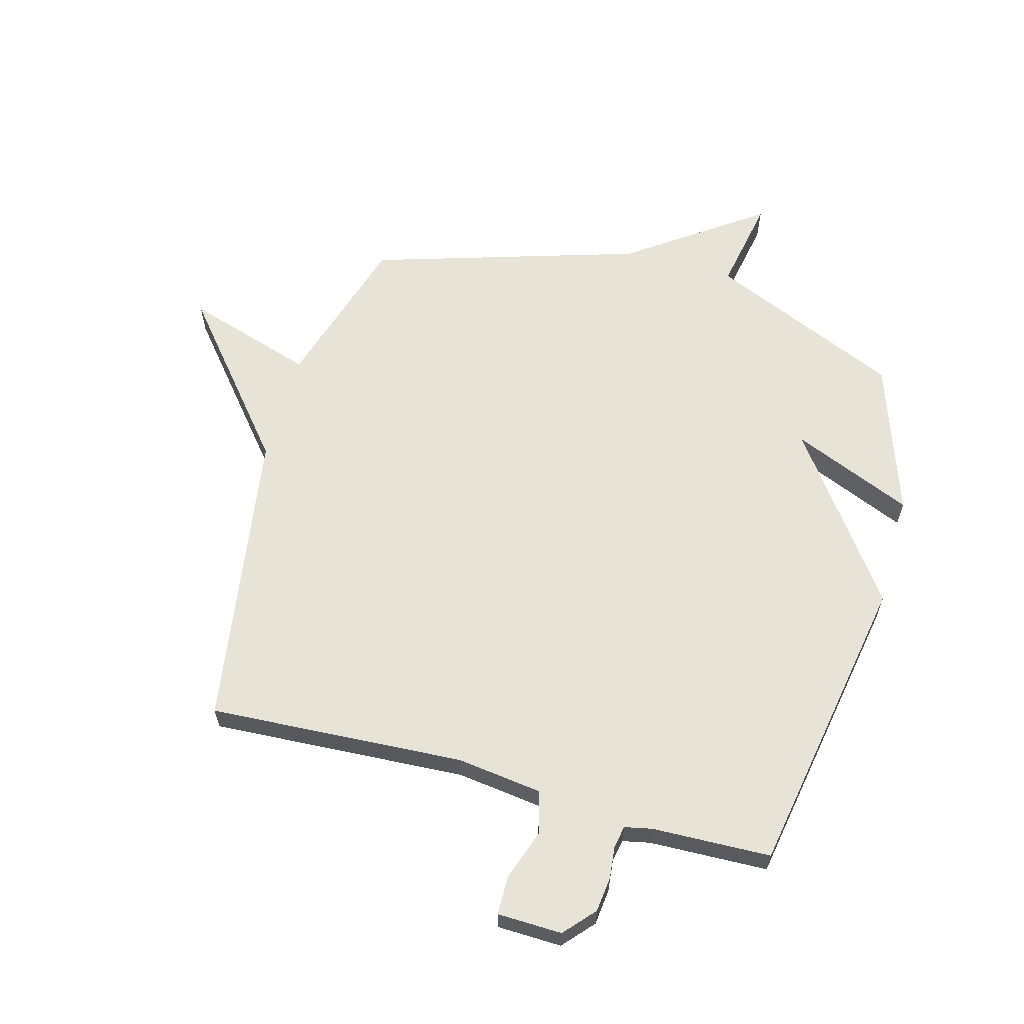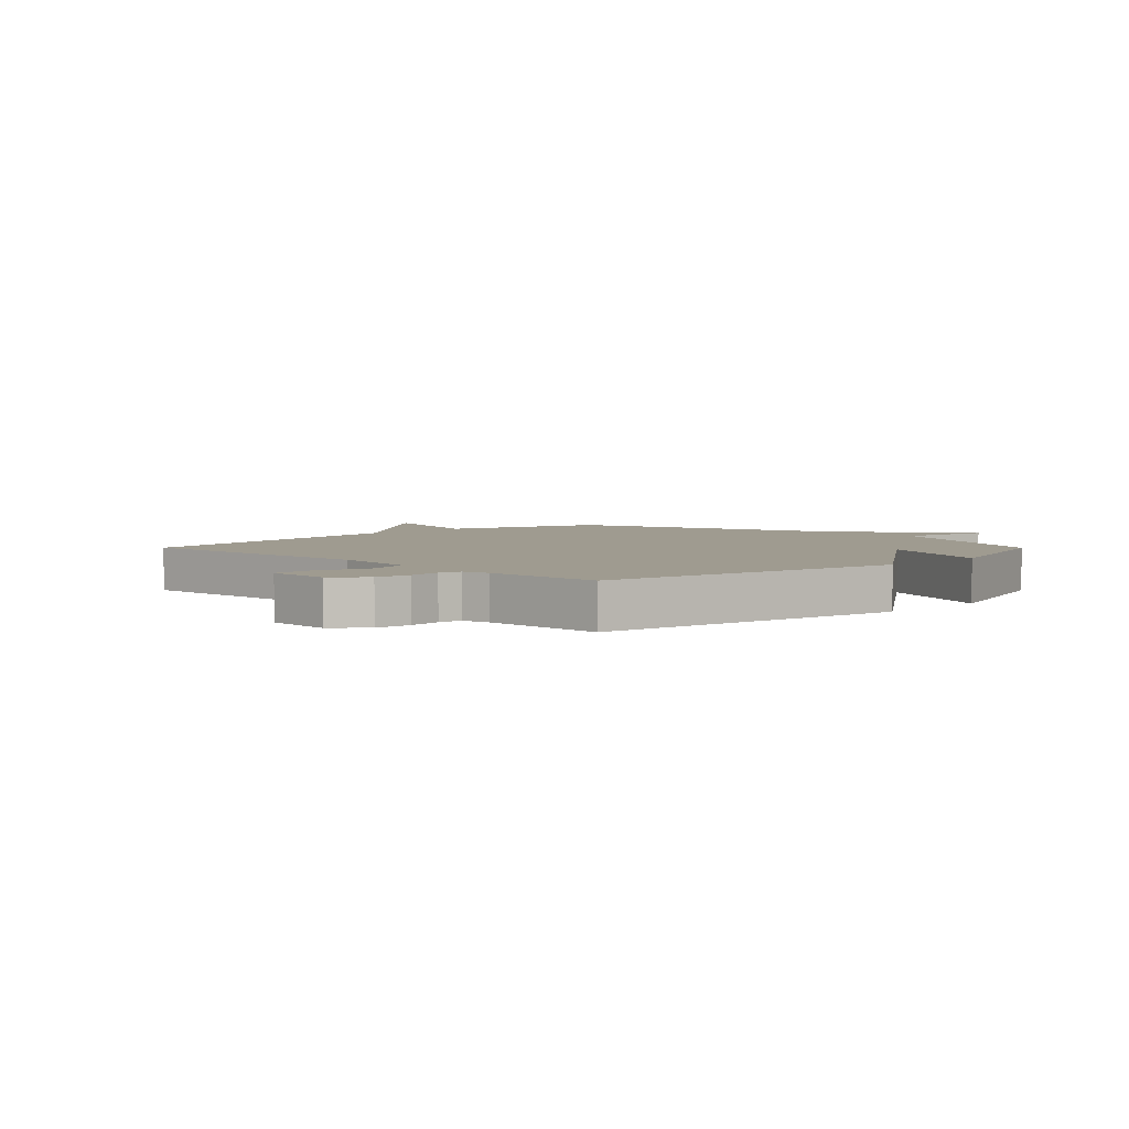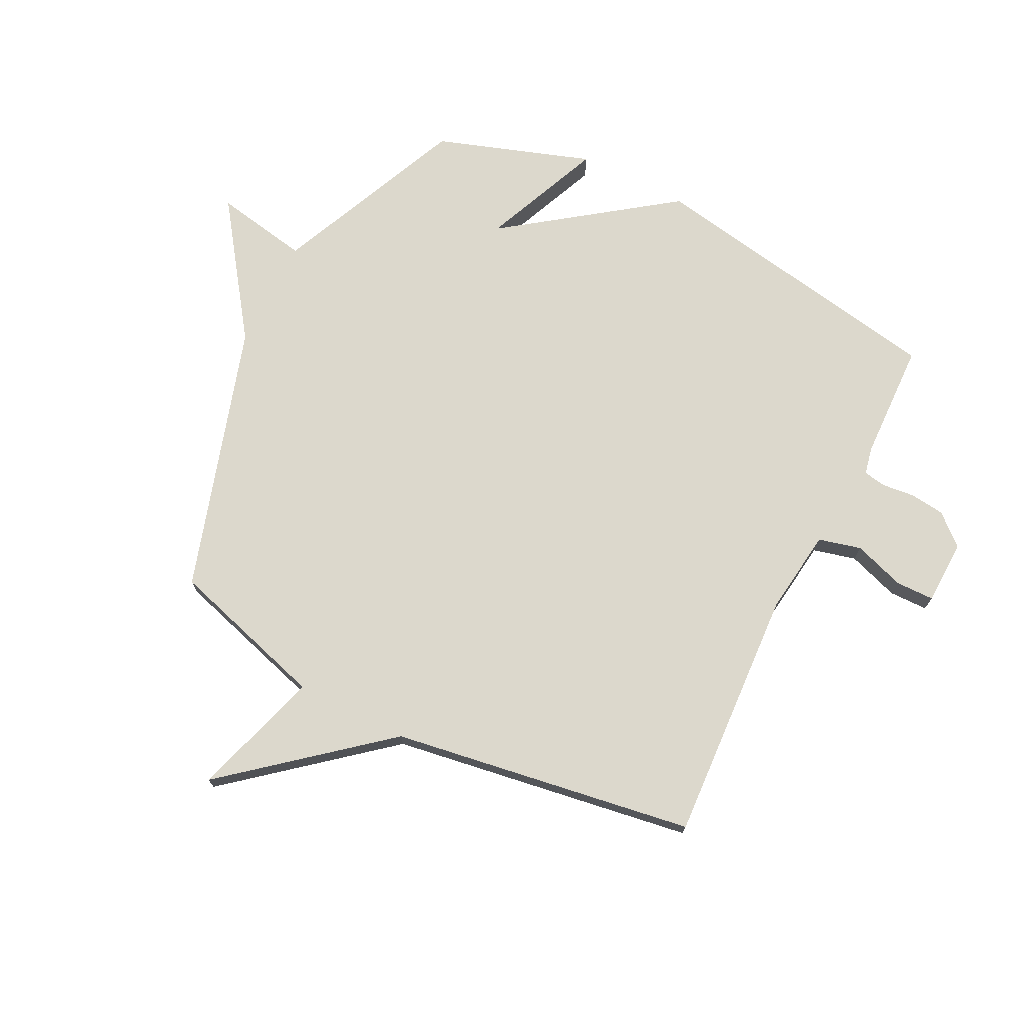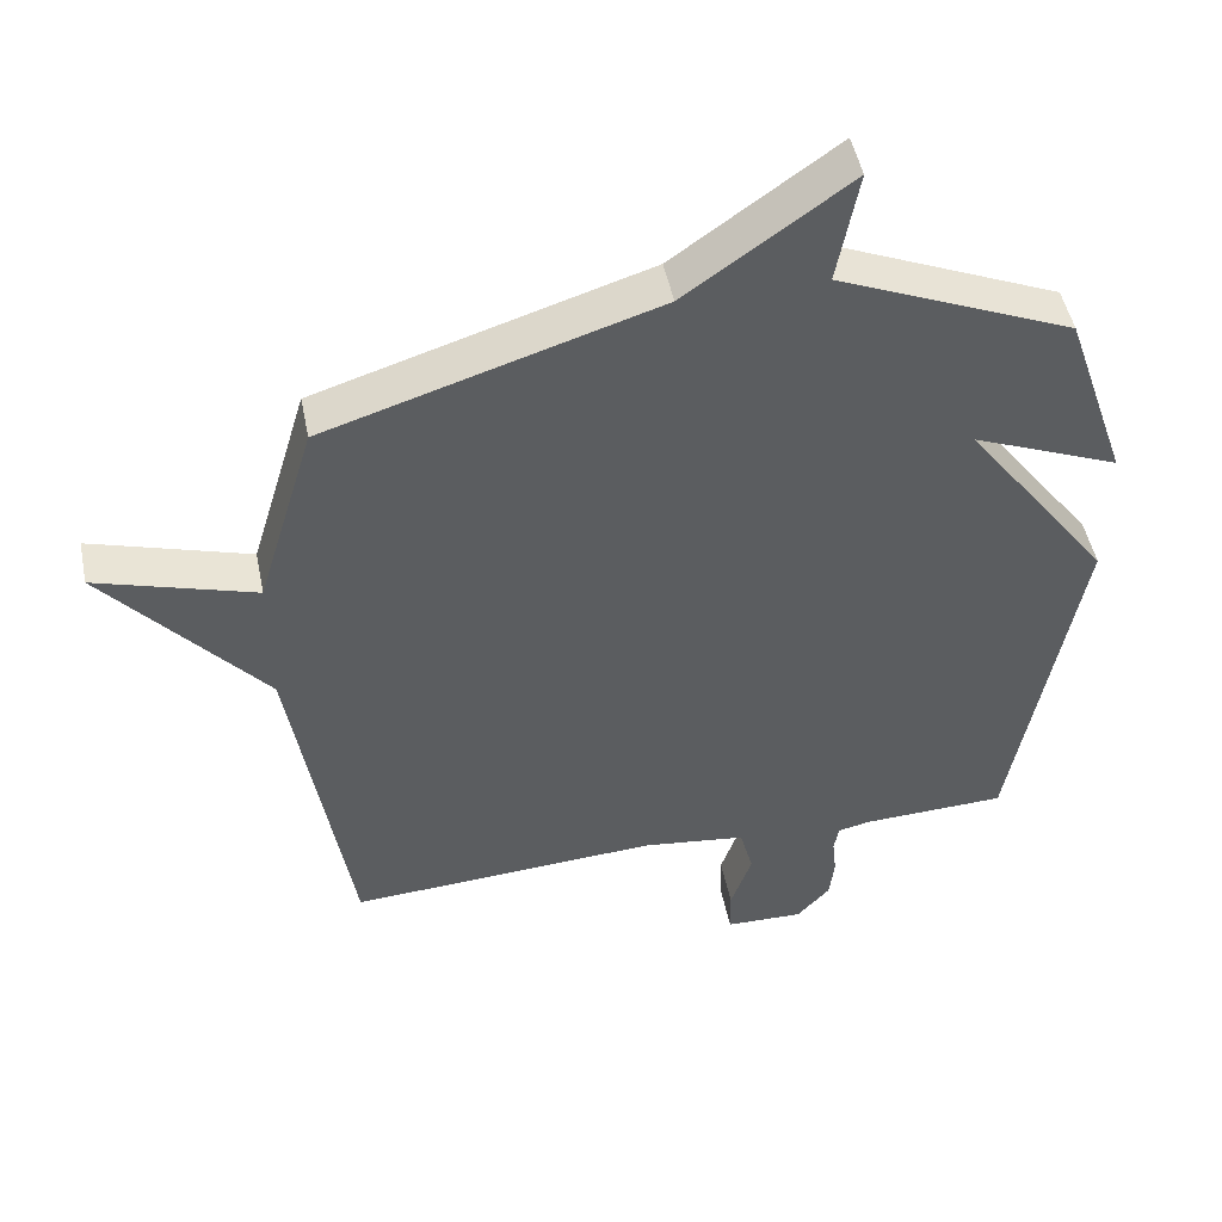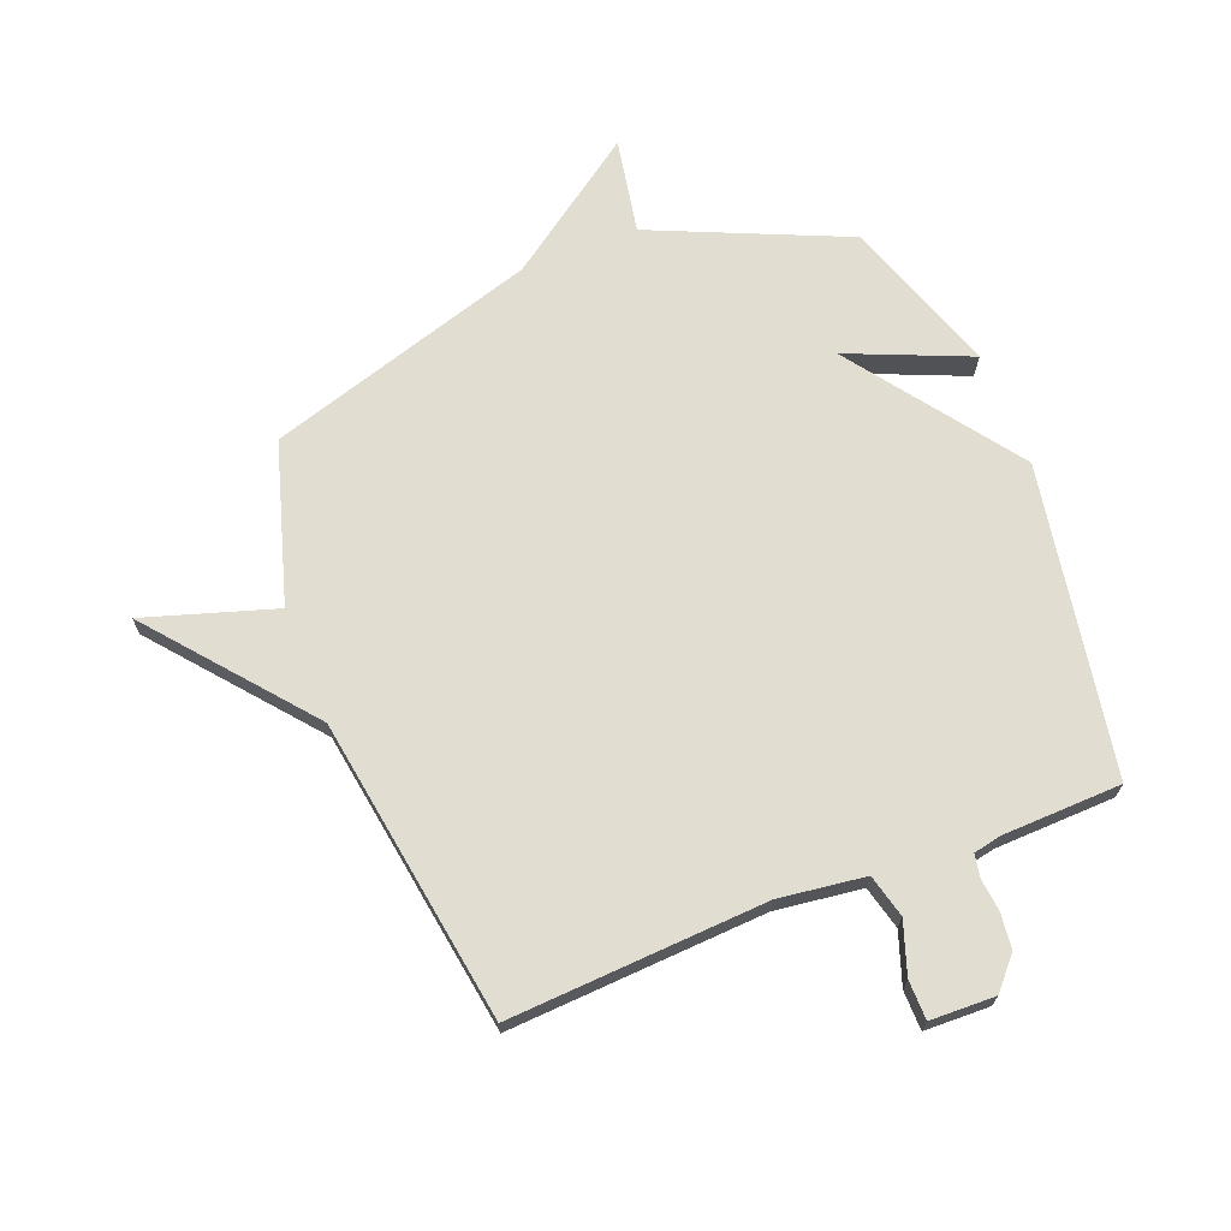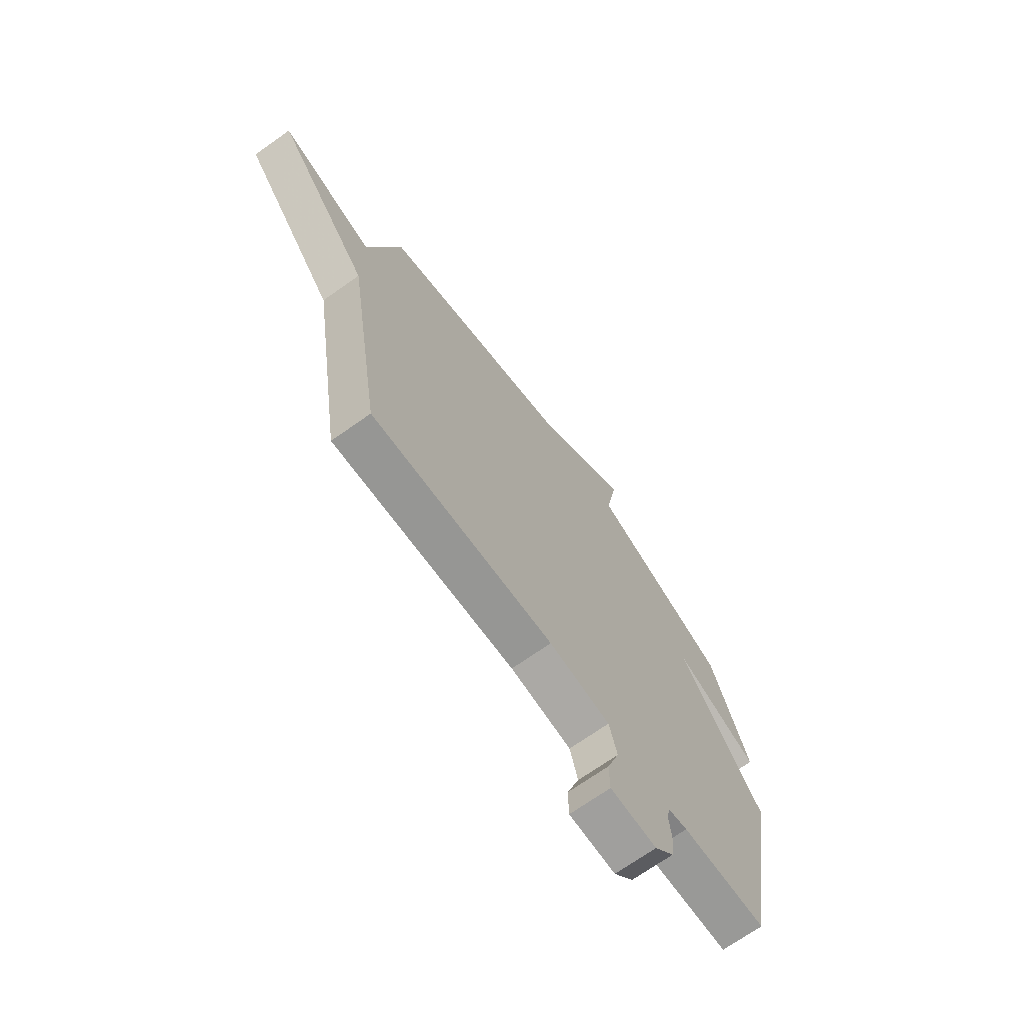
<metadata>
{"format":"obj","ext":"obj","renderer":"f3d","projection":"perspective","resolution":1024,"background":"white","views":[{"elev":61.5,"azim":-164.5,"up":"+Y"},{"elev":4.0,"azim":-134.9,"up":"+Y"},{"elev":72.7,"azim":116.7,"up":"+Y"},{"elev":48.9,"azim":168.6,"up":"+Z"},{"elev":68.9,"azim":158.7,"up":"+Y"},{"elev":-70.3,"azim":125.3,"up":"+Z"}]}
</metadata>
<code>
v 0.5 0.07 -0.5
v 0.058 0.07 -0.474
v -0.09 0.07 -0.493
v -0.109 0.07 -0.567
v -0.079 0.07 -0.656
v -0.08 0.07 -0.723
v -0.192 0.07 -0.726
v -0.239 0.07 -0.673
v -0.246 0.07 -0.612
v -0.24 0.07 -0.556
v -0.247 0.07 -0.517
v -0.294 0.07 -0.507
v -0.5 0.07 -0.5
v -0.592 0.07 0.031
v -0.382 0.07 0.319
v -0.592 0.07 0.231
v -0.5 0.07 0.5
v -0.166 0.07 0.645
v -0.196 0.07 0.809
v 0.034 0.07 0.645
v 0.5 0.07 0.5
v 0.582 0.07 0.225
v 0.806 0.07 0.295
v 0.582 0.07 0.025
v 0.5 0 -0.5
v 0.058 0 -0.474
v -0.09 0 -0.493
v -0.109 0 -0.567
v -0.079 0 -0.656
v -0.08 0 -0.723
v -0.192 0 -0.726
v -0.239 0 -0.673
v -0.246 0 -0.612
v -0.24 0 -0.556
v -0.247 0 -0.517
v -0.294 0 -0.507
v -0.5 0 -0.5
v -0.592 0 0.031
v -0.382 0 0.319
v -0.592 0 0.231
v -0.5 0 0.5
v -0.166 0 0.645
v -0.196 0 0.809
v 0.034 0 0.645
v 0.5 0 0.5
v 0.582 0 0.225
v 0.806 0 0.295
v 0.582 0 0.025
f 22 23 24
f 24 1 2
f 22 24 2
f 21 22 2
f 20 21 2
f 18 19 20 2
f 15 16 17 18
f 15 18 2 3
f 14 15 3
f 13 14 3
f 12 13 3
f 11 12 3
f 10 11 3 4
f 8 9 10
f 7 8 10
f 6 7 10
f 5 6 10
f 4 5 10
f 48 47 46
f 26 25 48
f 26 48 46
f 26 46 45
f 26 45 44
f 26 44 43 42
f 42 41 40 39
f 27 26 42 39
f 27 39 38
f 27 38 37
f 27 37 36
f 27 36 35
f 28 27 35 34
f 34 33 32
f 34 32 31
f 34 31 30
f 34 30 29
f 34 29 28
f 1 25 26 2
f 2 26 27 3
f 3 27 28 4
f 4 28 29 5
f 5 29 30 6
f 6 30 31 7
f 7 31 32 8
f 8 32 33 9
f 9 33 34 10
f 10 34 35 11
f 11 35 36 12
f 12 36 37 13
f 13 37 38 14
f 14 38 39 15
f 15 39 40 16
f 16 40 41 17
f 17 41 42 18
f 18 42 43 19
f 19 43 44 20
f 20 44 45 21
f 21 45 46 22
f 22 46 47 23
f 23 47 48 24
f 24 48 25 1

</code>
